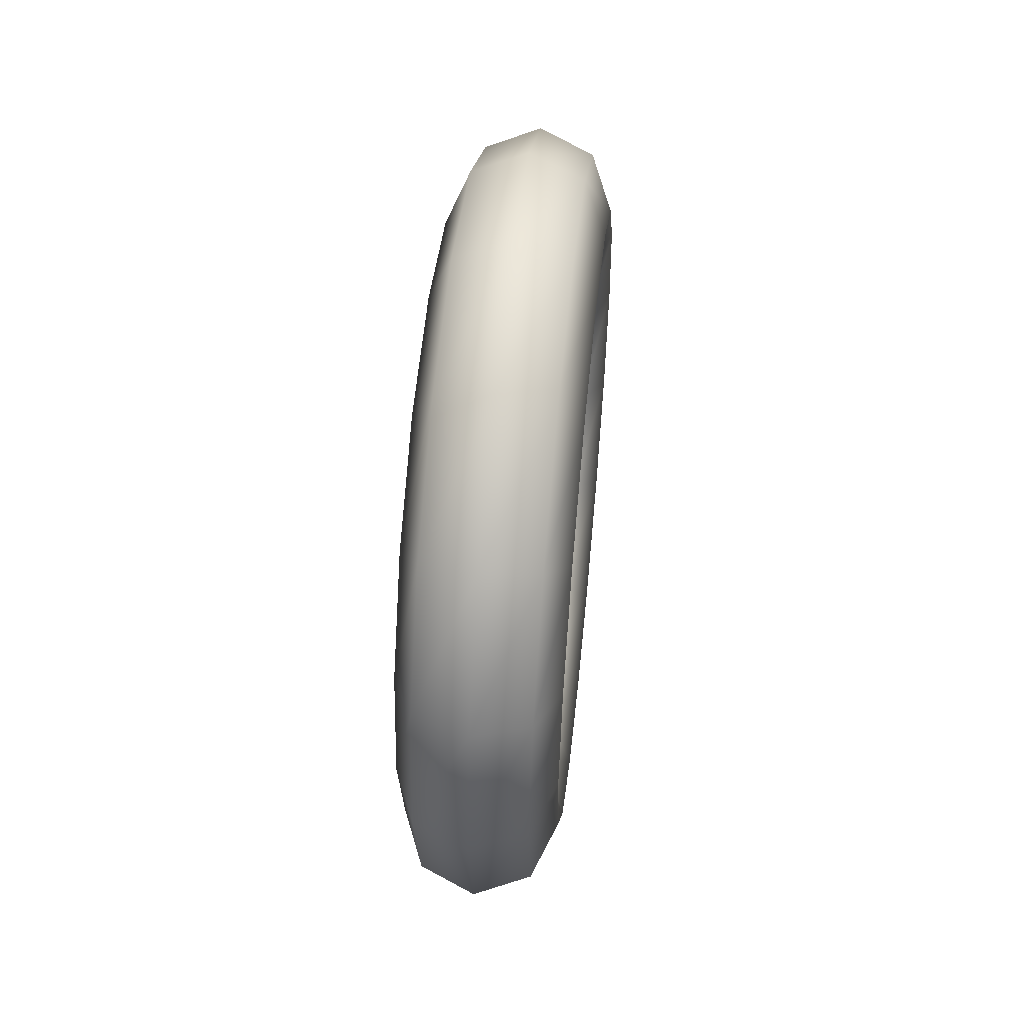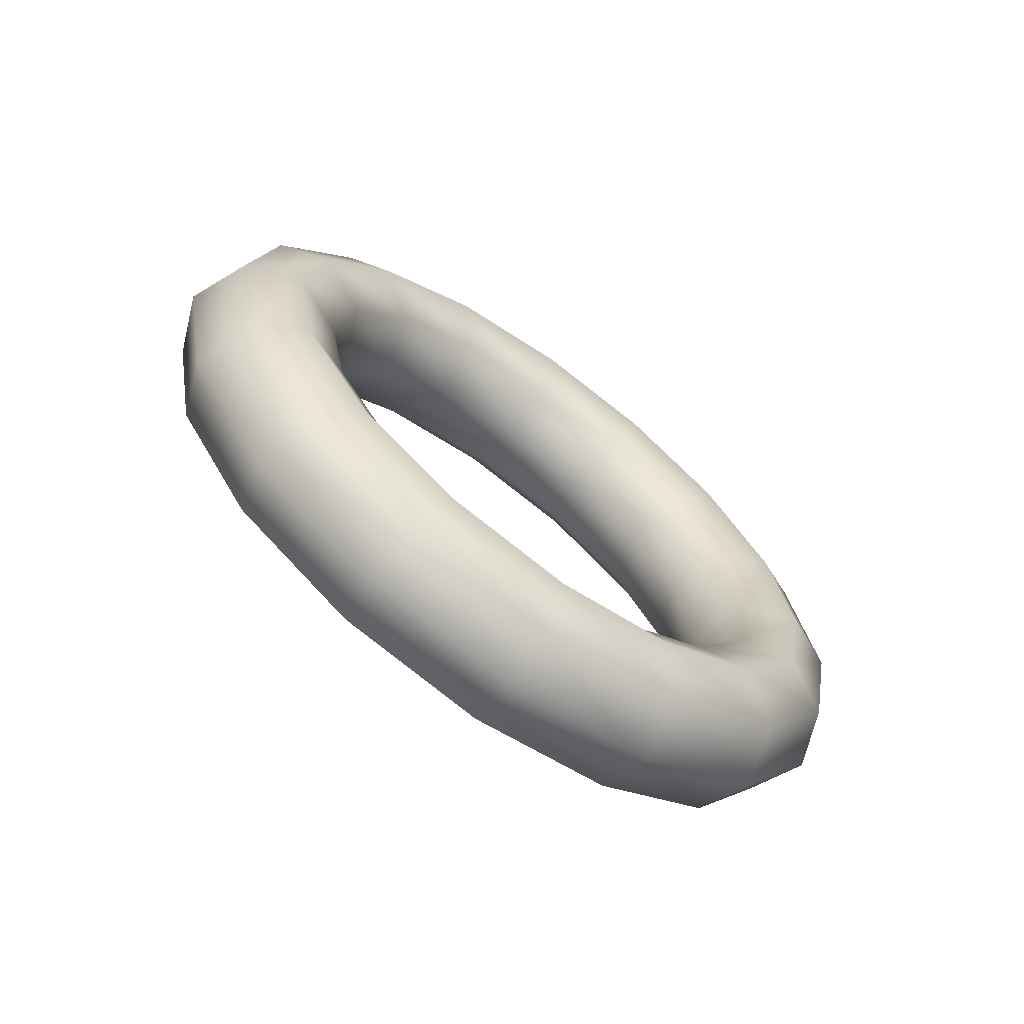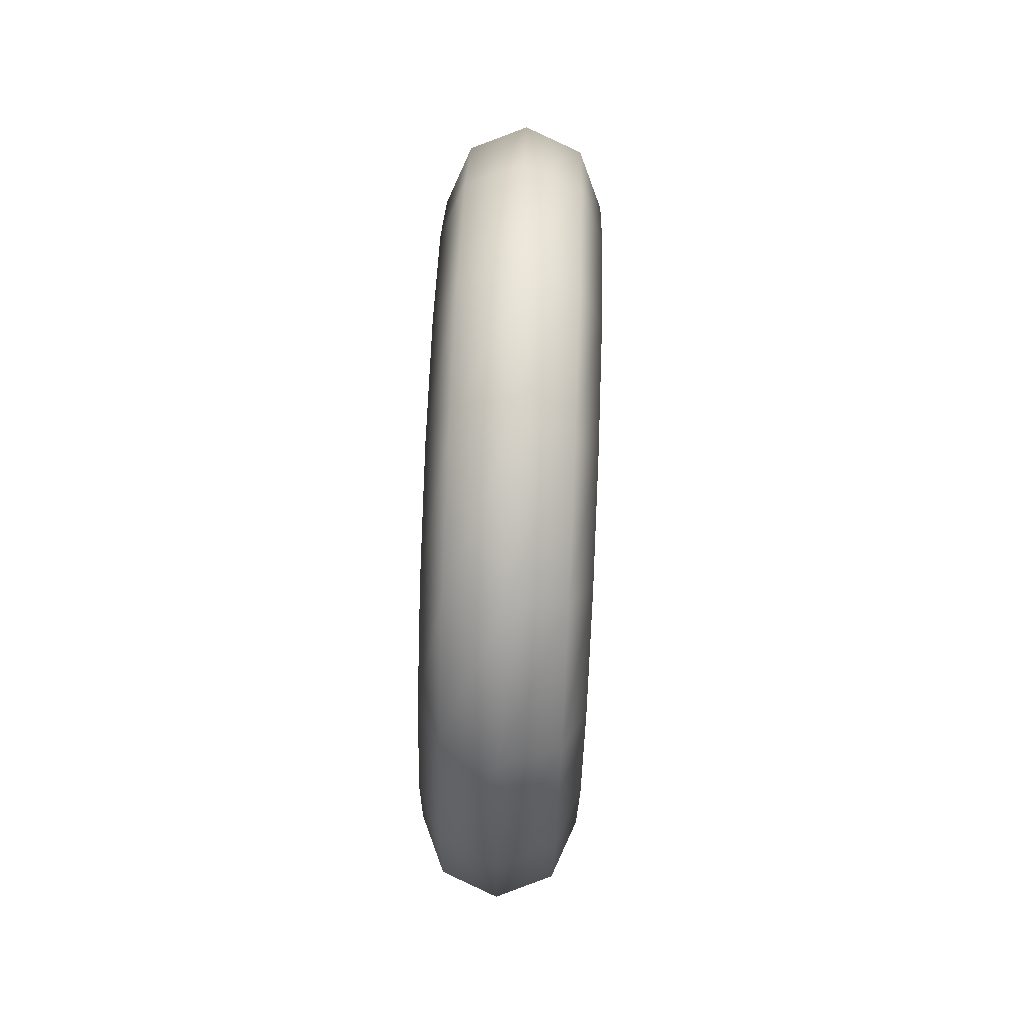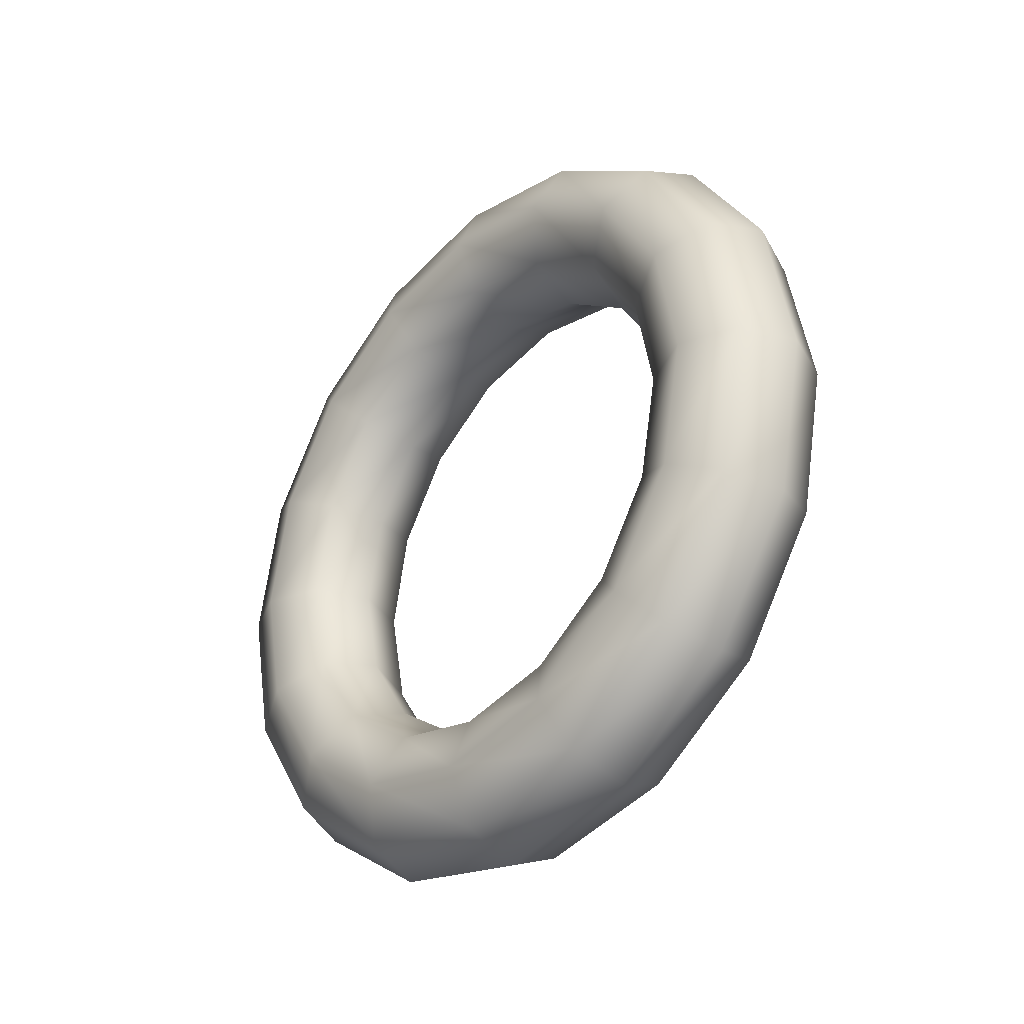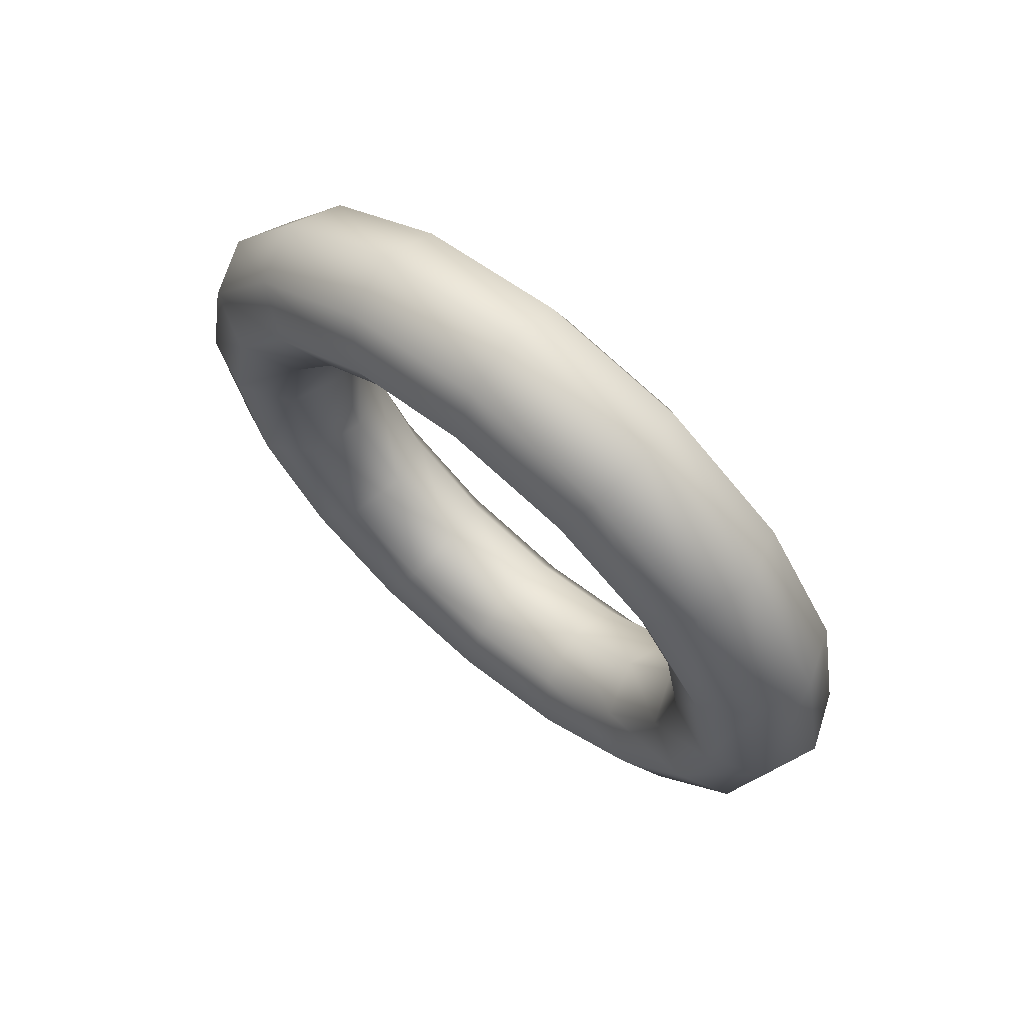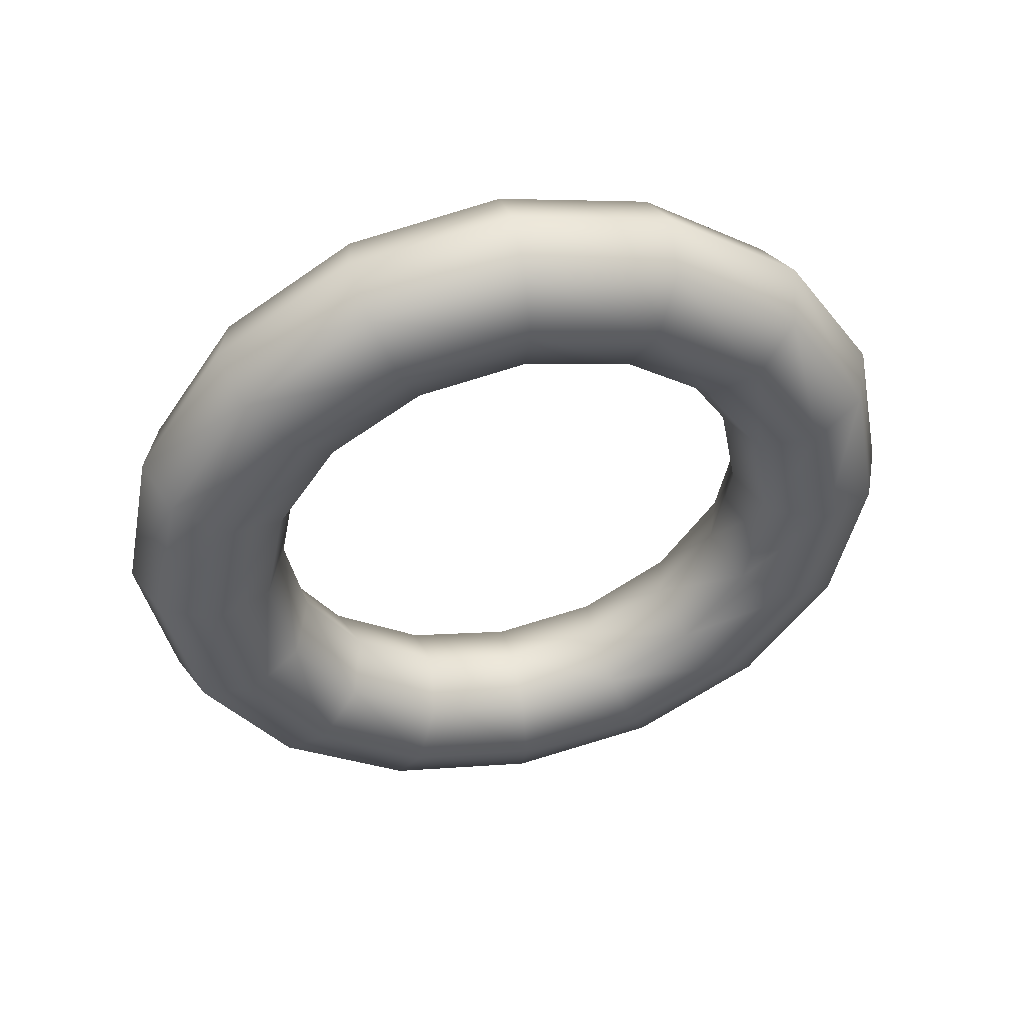
<metadata>
{"format":"obj","ext":"obj","renderer":"f3d","projection":"perspective","resolution":1024,"background":"white","views":[{"elev":52.9,"azim":-174.0,"up":"+Z"},{"elev":-67.5,"azim":-126.2,"up":"+Y"},{"elev":79.5,"azim":-177.7,"up":"+Y"},{"elev":-32.7,"azim":-41.8,"up":"+Z"},{"elev":67.6,"azim":130.2,"up":"+Y"},{"elev":47.5,"azim":-102.4,"up":"+Z"}]}
</metadata>
<code>
v  0 0 -14.36
v  1.992 -5.178 -12.5
v  0 -5.494 -13.26
v  1.992 0 -13.53
v  2.817 -4.416 -10.66
v  2.817 0 -11.54
v  1.992 -3.654 -8.82
v  1.992 0 -9.547
v  0 -3.338 -8.058
v  0 0 -8.722
v  -1.992 -3.654 -8.82
v  -1.992 0 -9.547
v  -2.817 -4.416 -10.66
v  -2.817 0 -11.54
v  -1.992 -5.178 -12.5
v  -1.992 0 -13.53
v  1.992 -9.568 -9.568
v  0 -10.15 -10.15
v  2.817 -8.159 -8.159
v  1.992 -6.751 -6.751
v  0 -6.167 -6.167
v  -1.992 -6.751 -6.751
v  -2.817 -8.159 -8.159
v  -1.992 -9.568 -9.568
v  1.992 -12.5 -5.178
v  0 -13.26 -5.494
v  2.817 -10.66 -4.416
v  1.992 -8.82 -3.654
v  0 -8.058 -3.338
v  -1.992 -8.82 -3.654
v  -2.817 -10.66 -4.416
v  -1.992 -12.5 -5.178
v  1.992 -13.53 0
v  0 -14.36 0
v  2.817 -11.54 0
v  1.992 -9.547 0
v  0 -8.722 0
v  -1.992 -9.547 0
v  -2.817 -11.54 0
v  -1.992 -13.53 0
v  1.992 -12.5 5.178
v  0 -13.26 5.494
v  2.817 -10.66 4.416
v  1.992 -8.82 3.654
v  0 -8.058 3.338
v  -1.992 -8.82 3.654
v  -2.817 -10.66 4.416
v  -1.992 -12.5 5.178
v  1.992 -9.568 9.568
v  0 -10.15 10.15
v  2.817 -8.159 8.159
v  1.992 -6.751 6.751
v  0 -6.167 6.167
v  -1.992 -6.751 6.751
v  -2.817 -8.159 8.159
v  -1.992 -9.568 9.568
v  1.992 -5.178 12.5
v  0 -5.494 13.26
v  2.817 -4.416 10.66
v  1.992 -3.654 8.82
v  0 -3.338 8.058
v  -1.992 -3.654 8.82
v  -2.817 -4.416 10.66
v  -1.992 -5.178 12.5
v  1.992 0 13.53
v  0 0 14.36
v  2.817 0 11.54
v  1.992 0 9.547
v  0 0 8.722
v  -1.992 0 9.547
v  -2.817 0 11.54
v  -1.992 0 13.53
v  1.992 5.178 12.5
v  0 5.494 13.26
v  2.817 4.416 10.66
v  1.992 3.654 8.82
v  0 3.338 8.058
v  -1.992 3.654 8.82
v  -2.817 4.416 10.66
v  -1.992 5.178 12.5
v  1.992 9.568 9.568
v  0 10.15 10.15
v  2.817 8.159 8.159
v  1.992 6.751 6.751
v  0 6.167 6.167
v  -1.992 6.751 6.751
v  -2.817 8.159 8.159
v  -1.992 9.568 9.568
v  1.992 12.5 5.178
v  0 13.26 5.494
v  2.817 10.66 4.416
v  1.992 8.82 3.654
v  0 8.058 3.338
v  -1.992 8.82 3.654
v  -2.817 10.66 4.416
v  -1.992 12.5 5.178
v  1.992 13.53 0
v  0 14.36 0
v  2.817 11.54 0
v  1.992 9.547 0
v  0 8.722 0
v  -1.992 9.547 0
v  -2.817 11.54 0
v  -1.992 13.53 0
v  1.992 12.5 -5.178
v  0 13.26 -5.494
v  2.817 10.66 -4.416
v  1.992 8.82 -3.654
v  0 8.058 -3.338
v  -1.992 8.82 -3.654
v  -2.817 10.66 -4.416
v  -1.992 12.5 -5.178
v  1.992 9.568 -9.568
v  0 10.15 -10.15
v  2.817 8.159 -8.159
v  1.992 6.751 -6.751
v  0 6.167 -6.167
v  -1.992 6.751 -6.751
v  -2.817 8.159 -8.159
v  -1.992 9.568 -9.568
v  1.992 5.178 -12.5
v  0 5.494 -13.26
v  2.817 4.416 -10.66
v  1.992 3.654 -8.82
v  0 3.338 -8.058
v  -1.992 3.654 -8.82
v  -2.817 4.416 -10.66
v  -1.992 5.178 -12.5
g Torus002
f 1 2 3
f 1 4 2
f 4 5 2
f 4 6 5
f 6 7 5
f 6 8 7
f 8 9 7
f 8 10 9
f 10 11 9
f 10 12 11
f 12 13 11
f 12 14 13
f 14 15 13
f 14 16 15
f 16 3 15
f 16 1 3
f 3 17 18
f 3 2 17
f 2 19 17
f 2 5 19
f 5 20 19
f 5 7 20
f 7 21 20
f 7 9 21
f 9 22 21
f 9 11 22
f 11 23 22
f 11 13 23
f 13 24 23
f 13 15 24
f 15 18 24
f 15 3 18
f 18 25 26
f 18 17 25
f 17 27 25
f 17 19 27
f 19 28 27
f 19 20 28
f 20 29 28
f 20 21 29
f 21 30 29
f 21 22 30
f 22 31 30
f 22 23 31
f 23 32 31
f 23 24 32
f 24 26 32
f 24 18 26
f 26 33 34
f 26 25 33
f 25 35 33
f 25 27 35
f 27 36 35
f 27 28 36
f 28 37 36
f 28 29 37
f 29 38 37
f 29 30 38
f 30 39 38
f 30 31 39
f 31 40 39
f 31 32 40
f 32 34 40
f 32 26 34
f 34 41 42
f 34 33 41
f 33 43 41
f 33 35 43
f 35 44 43
f 35 36 44
f 36 45 44
f 36 37 45
f 37 46 45
f 37 38 46
f 38 47 46
f 38 39 47
f 39 48 47
f 39 40 48
f 40 42 48
f 40 34 42
f 42 49 50
f 42 41 49
f 41 51 49
f 41 43 51
f 43 52 51
f 43 44 52
f 44 53 52
f 44 45 53
f 45 54 53
f 45 46 54
f 46 55 54
f 46 47 55
f 47 56 55
f 47 48 56
f 48 50 56
f 48 42 50
f 50 57 58
f 50 49 57
f 49 59 57
f 49 51 59
f 51 60 59
f 51 52 60
f 52 61 60
f 52 53 61
f 53 62 61
f 53 54 62
f 54 63 62
f 54 55 63
f 55 64 63
f 55 56 64
f 56 58 64
f 56 50 58
f 58 65 66
f 58 57 65
f 57 67 65
f 57 59 67
f 59 68 67
f 59 60 68
f 60 69 68
f 60 61 69
f 61 70 69
f 61 62 70
f 62 71 70
f 62 63 71
f 63 72 71
f 63 64 72
f 64 66 72
f 64 58 66
f 66 73 74
f 66 65 73
f 65 75 73
f 65 67 75
f 67 76 75
f 67 68 76
f 68 77 76
f 68 69 77
f 69 78 77
f 69 70 78
f 70 79 78
f 70 71 79
f 71 80 79
f 71 72 80
f 72 74 80
f 72 66 74
f 74 81 82
f 74 73 81
f 73 83 81
f 73 75 83
f 75 84 83
f 75 76 84
f 76 85 84
f 76 77 85
f 77 86 85
f 77 78 86
f 78 87 86
f 78 79 87
f 79 88 87
f 79 80 88
f 80 82 88
f 80 74 82
f 82 89 90
f 82 81 89
f 81 91 89
f 81 83 91
f 83 92 91
f 83 84 92
f 84 93 92
f 84 85 93
f 85 94 93
f 85 86 94
f 86 95 94
f 86 87 95
f 87 96 95
f 87 88 96
f 88 90 96
f 88 82 90
f 90 97 98
f 90 89 97
f 89 99 97
f 89 91 99
f 91 100 99
f 91 92 100
f 92 101 100
f 92 93 101
f 93 102 101
f 93 94 102
f 94 103 102
f 94 95 103
f 95 104 103
f 95 96 104
f 96 98 104
f 96 90 98
f 98 105 106
f 98 97 105
f 97 107 105
f 97 99 107
f 99 108 107
f 99 100 108
f 100 109 108
f 100 101 109
f 101 110 109
f 101 102 110
f 102 111 110
f 102 103 111
f 103 112 111
f 103 104 112
f 104 106 112
f 104 98 106
f 106 113 114
f 106 105 113
f 105 115 113
f 105 107 115
f 107 116 115
f 107 108 116
f 108 117 116
f 108 109 117
f 109 118 117
f 109 110 118
f 110 119 118
f 110 111 119
f 111 120 119
f 111 112 120
f 112 114 120
f 112 106 114
f 114 121 122
f 114 113 121
f 113 123 121
f 113 115 123
f 115 124 123
f 115 116 124
f 116 125 124
f 116 117 125
f 117 126 125
f 117 118 126
f 118 127 126
f 118 119 127
f 119 128 127
f 119 120 128
f 120 122 128
f 120 114 122
f 122 4 1
f 122 121 4
f 121 6 4
f 121 123 6
f 123 8 6
f 123 124 8
f 124 10 8
f 124 125 10
f 125 12 10
f 125 126 12
f 126 14 12
f 126 127 14
f 127 16 14
f 127 128 16
f 128 1 16
f 128 122 1

</code>
